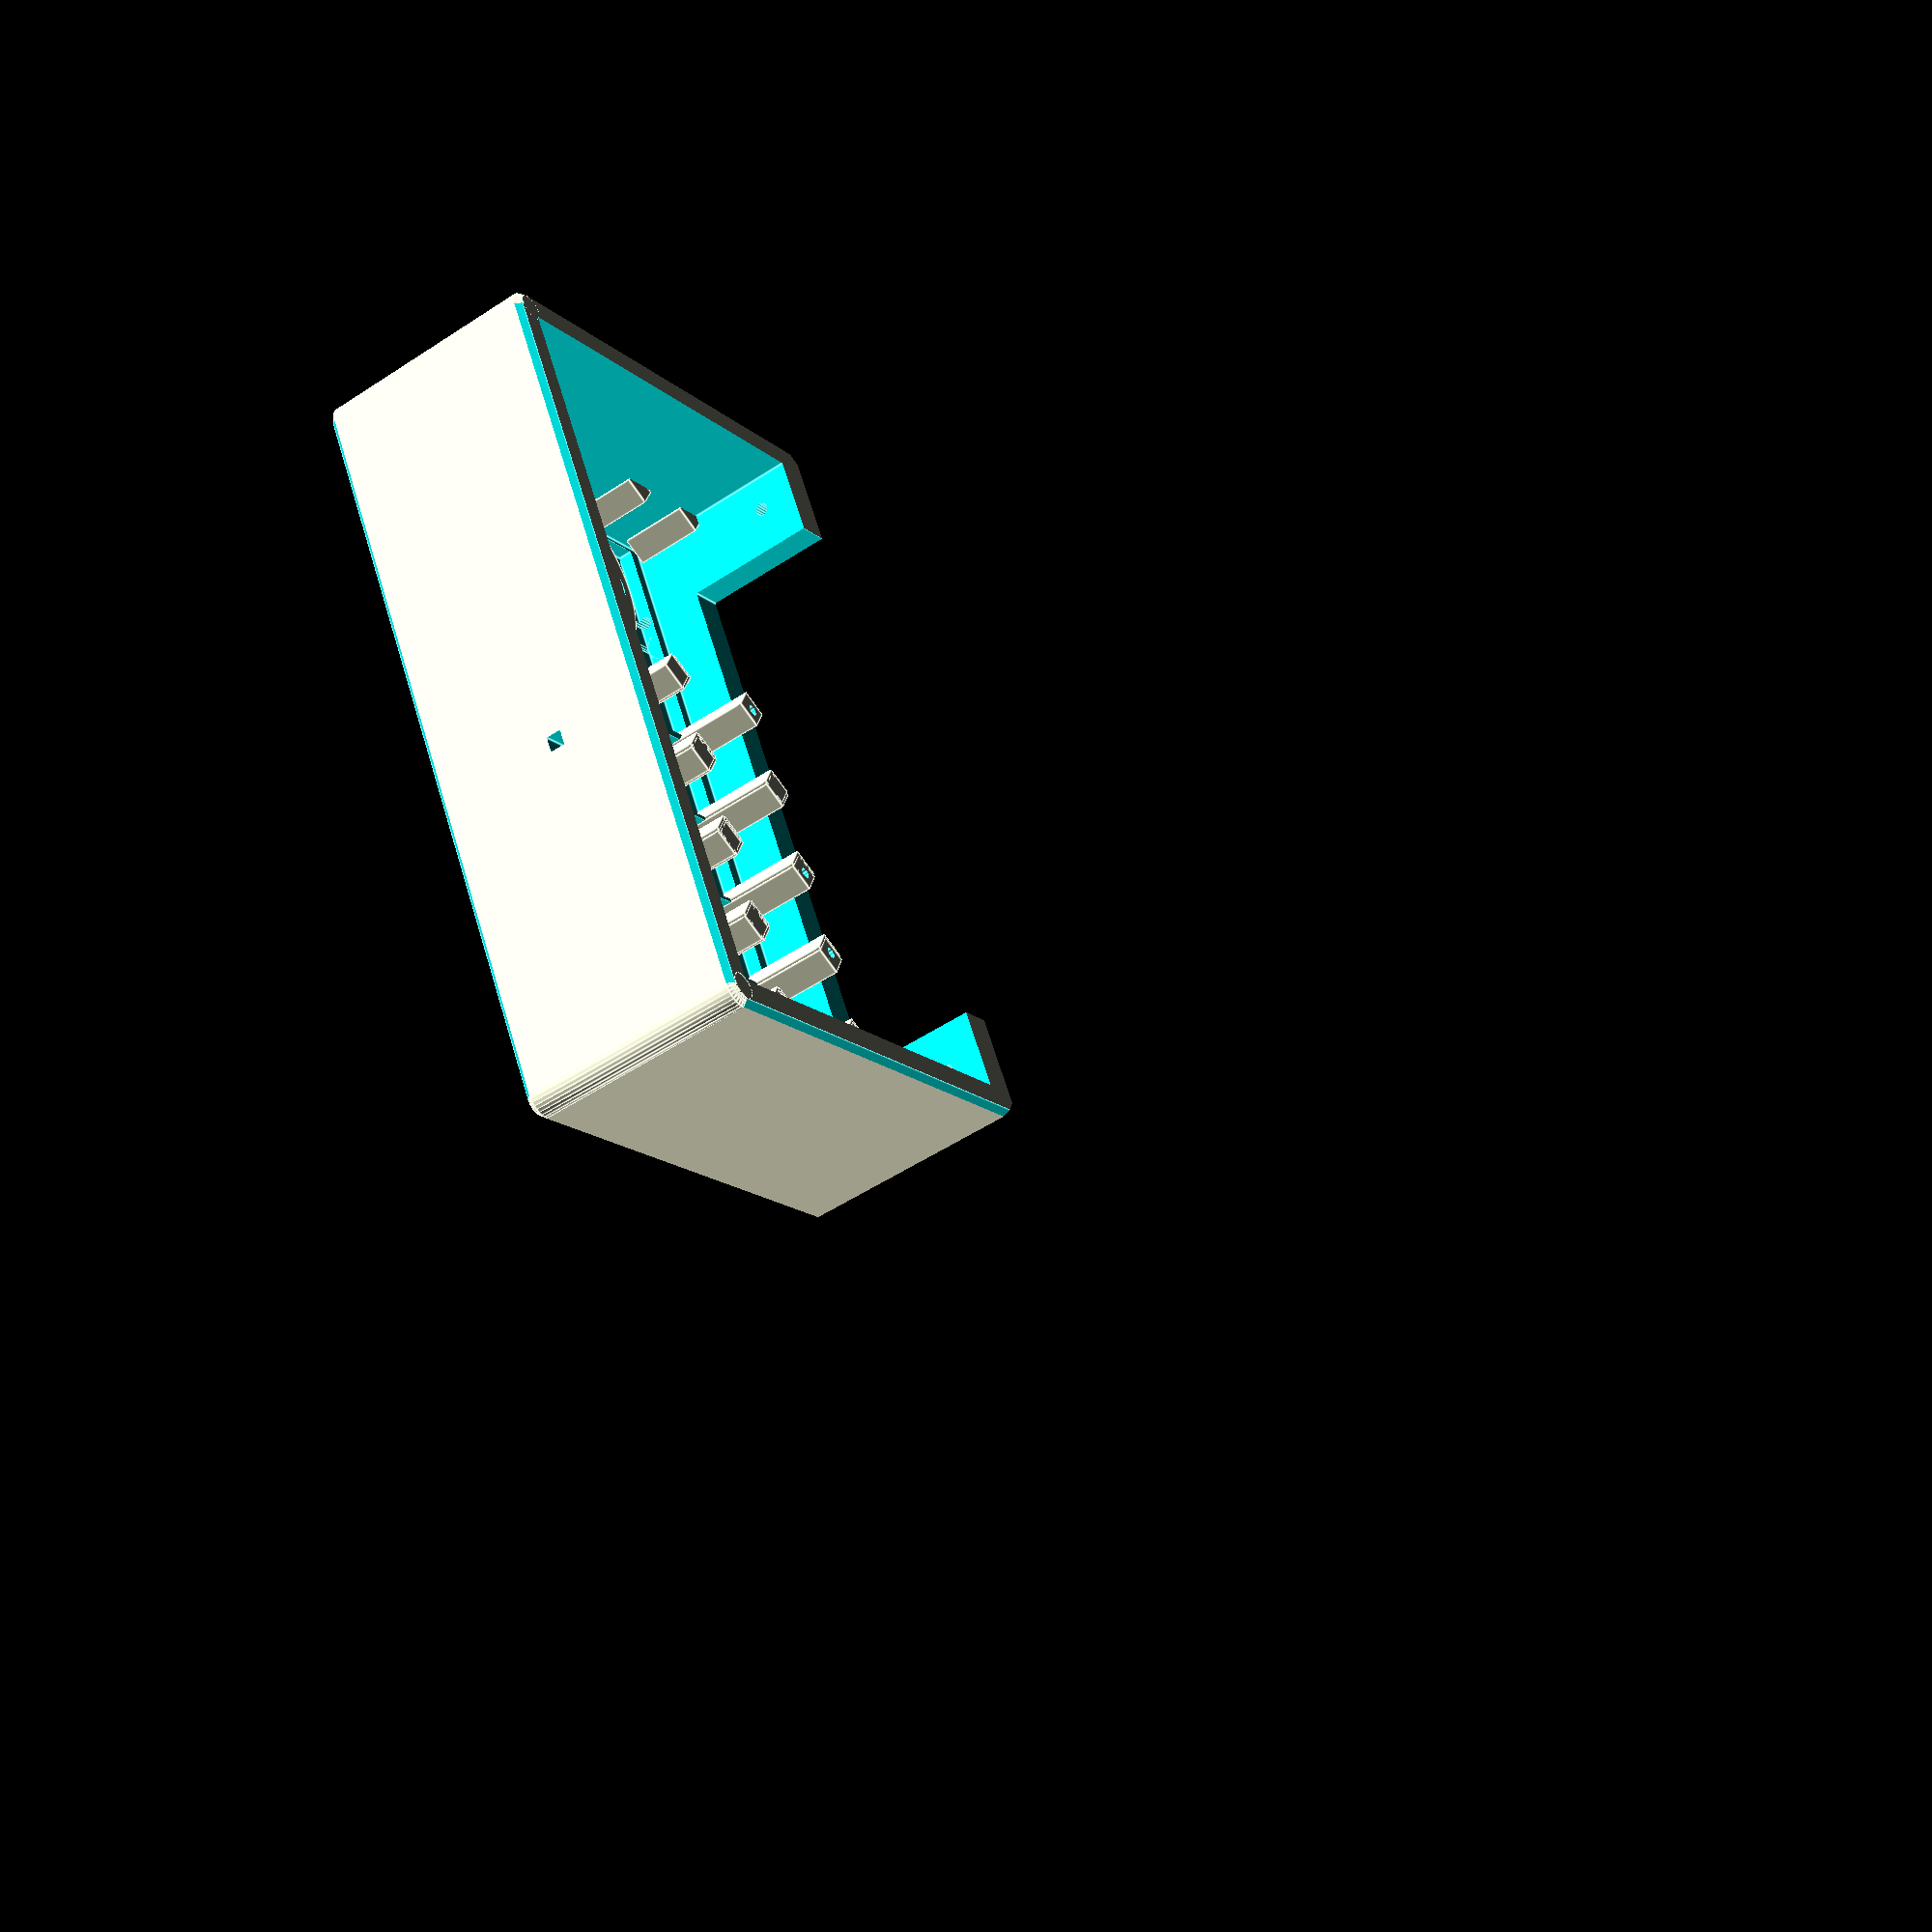
<openscad>
// OpenSCAD 2019.05
// LCD Case - enclosure, REV-001
// Joe Haas, KE0FF, 10/19/2023
// This is the IC900 controller clone enclosure which uses an NHD-240128WG LCD module
//	and custom button PCB
//
// Rev-001, 12/25/2023
//	initial code

////////////////////////////////////////////////////////////////////////////////
// plot directives.  Enable/disable plot features:
		
button = 0;			// button caps, 1 = normal, 2 = short (power)
vqbtn = 0;			// v/q button
sidesel = 2;		// main case, 1 = lcd side, 2 = button side, 3 = both
backsel = 0;		// back cover, 1 = lcd side, 2 = button side, 3 = both
dopcb = 0;			// display PCB for fit-check
doeclip = 0;		// back-side clip piece
dopiezo = 0;		// piezo cover
dordu = 0;			// RDU PCB for fit-check

////////////////////////////////////////////////////////////////////////////////

//----------------------------------------------------------------------------------------------------------------------
// User defined parameters.  Modify these to suit a particular application
// NOTE: All data in this file is in mm
//----------------------------------------------------------------------------------------------------------------------
// parametric variables:

// LCD screen panel thickness
scrnthk = 0.08*25.4;

// hole expansion to compensate 3D print overage
dskew = 0.3;
// interface PCB
pcbz = 14.3-scrnthk+.6;
pcbthk = 1.6;
// LCD mtg hole baselines
lbx = 4+162;
lbdx = 6.38 * 25.4;
lby = (95-4.5-1.5)-85;
lbdy = 3.35 * 25.4;

wthick = 3.5;
wthickt = 1.5;

bswid = 57;
bslen = 95;
bsoffs = 49;
bsoffsy = 41;

bsz = 30;
splitwid = 171 + (2*wthick);
width = 171 + (4*wthick)+bswid;
height = 14+13 + (wthickt) +2;
length = 95 + (2*wthick);
fht_in = 30;					// front inside depth
bheight = wthick;

bossht = 7.8;
crad = 5;
crad2 = crad/2;
chamfer = .8;
lcdz = height-14+4.5; //13+4.5;
scham = 4;

num1_thru = .09*25.4;
num1_thrd = .05*25.4;

// buttons
bwid = 7;				// y
blen = 12;				// x
bht = 6;				// z
bclr = .5;				// clearance
bapron = 2;				// apron clearance around periphery of button base
capron = bapron;		// raw apron around periphery of button base
bapht = 2;				// apron thickness
bnib = 2+.6;			// nib thickness
bcham = 3;				// corner radius
bsep = 1.5;
bpitchx = blen+bsep+(2*bapron);
bpitchy = bwid+bsep+(2*bapron);
bqwid = 25;				// y
bqlen = 6.5;			// x
brelief = 3;			// button protrusion
brocker = 1;			// rocker button lengthwise relief

dialr = (6.5)/2;		// dial thread rad
dialnutr = 12.6/2;		// dial nut
nthick = 2.5;			// dial mounting surface thickness
opvoidr = 25.4/2;
opv_deep = 4;			// sets depth of dial optical void
dial_deep = 10;			// vertical placement of dial mounting plane
shaft_len = 20;			// dial shaft length

hole1 = .06*25.4;

capronx = blen+(2*(bapron+bclr));
caprony = bwid+(2*(bapron+bclr));
capcham = 3;
stcham = 2.5;
stht = 6.4+bapht+.6;

piezx = 85;
piezo_dia = 34.8+.5;
piezo_id = 26;
piezo_ht = 8;

// light dome
domex = 3.5+wthick+12.55;
domey = 3.5+wthick+26.44;
domedia = 25.4;

// contrast pot knob
cpotx = 3.5+wthick+149.9;
cpoty = 3.5+wthick+.7;
pknobdia = 14;
pknobht = 6;

echo("cpotx", cpotx);

subrx = 198.6;
subry = 68.2;
trledia = 4.32+.5;				// no larger than 4mm dia here !!!

///////////////////////////////////////////////////////////////////////////////
// plot directive processing //////////////////////////////////////////////////
if(button==1){
	cap(model=1);
}
if(button==2){
	cap(model=1, capht=4);
}

if(vqbtn){
	vq();
}

if(sidesel){
	caset(side=sidesel);
}

if(dopcb){
	difference(){
		mainpcb();
//		translate([175,-10,-10]) cube([200,150, 40]);		// debug section
	}
}
//pbsw();


if(dordu){
	rdu();
}

if(doeclip){
	edgeclip();
}

if((backsel==1)||(backsel==3)){
	back1();
}

if((backsel==2)||(backsel==3)){
	back2();
}


if(dopiezo){
	translate([piezx,77,2*wthick]) rotate([180,0,0]) piezo(model = 1, depth=3*wthick, film = 1);
}

///////////////////////////////////////////////////////////////////////////////

// test instantiations

//translate([cpotx,cpoty,pcbz]) cpknob(model = 1);

		
//translate([105,50,2*wthick]) rotate([180,0,0]) piezo(model = 1, depth=3*wthick, film = 1);

//backlight(model = 0);

//hdr20(model=0);

//translate([3.5,3.5,lcdz-scrnthk-.6]) lcdpcb();


//translate([width-(bsoffs)+bpitchx,length-17,height-dial_deep]) dial(model=1);

//spilot();
//translate([width-(bsoffs),length-bsoffsy,height]) cap(model=1);
//translate([width-(bsoffs)-3,length-19,height]) vq(model=1);

//lcd();
//lid();

//bcaps();

//dial(model=0);
//translate([210,12,15.25]) cylinder(r1=2, r2=0, h=12, $fn=16);

/////////////////////////////////////////////////////////////////////////////////////
module mainpcb(mode=0){

pgmz = .2*25.4;
jlcdz = 8.9;
rj45z = 13.2;

	translate([10-5.8,3.5,pcbz]){
		if(mode==0){
		// RJ45 test fit
//			translate([0,0,-(13.5)]) cube([10,10,13.5]);
		}
		// pgm conn
		color("white") translate([116,63,-pgmz]) cube([7.4,14.6,pgmz]);
		// lcd conn
		color("brown") translate([164.5-3.5,22.5-4.2,-jlcdz]) cube([7.4,23.1,jlcdz]);
		// rj45 conn
		color("white") translate([14.25,77.8,-rj45z]) cube([15.8,15.8,rj45z]);

		difference(){
			// pcb substrate
			color("green")cube([160+74,94.5,1.6]);
			translate([width-(bsoffs)+bpitchx-4.2,length-17-3.5,-10]) cylinder(r=31/2, h=30, $fn=64, center=false);
			translate([width-(bsoffs)+bpitchx-4.2,length-17-3.5+(31/2),0]) cube([31,31,10],center=true);
			translate([174,4,0]) cube([11,17,10],center=true);
			translate([174,92,0]) cube([11,17,10],center=true);
			// 20p header
			translate([170-5.8-.7,18.5,0]) hdr20(model=0);
			// backlight -
			translate([170-2.7-.7,58,0]) backlight(model=0);
			translate([-.7,0,0]) lcd(mtg=true);
			if(mode==0){
				translate([-10+5.8,-3.5,-10.95-14.3]){
					// button spacers
					translate([width-(bsoffs),length-bsoffsy,height]) pbsw(model=mode);
					translate([width-(bsoffs)+bpitchx,length-bsoffsy,height]) pbsw(model=mode);
					translate([width-(bsoffs)+(2*bpitchx),length-bsoffsy,height]) pbsw(model=mode);
					
					translate([width-(bsoffs),length-bsoffsy-bpitchy,height]) pbsw(model=mode);
					translate([width-(bsoffs)+bpitchx,length-bsoffsy-bpitchy,height]) pbsw(model=mode);
					translate([width-(bsoffs)+(2*bpitchx),length-bsoffsy-bpitchy,height]) pbsw(model=mode);
					
					translate([width-(bsoffs),length-bsoffsy-(2*bpitchy),height]) pbsw(model=mode);
					translate([width-(bsoffs)+bpitchx,length-bsoffsy-(2*bpitchy),height]) pbsw(model=mode);
					translate([width-(bsoffs)+(2*bpitchx),length-bsoffsy-(2*bpitchy),height]) pbsw(model=mode);
					
					translate([width-(bsoffs),length-bsoffsy-(3*bpitchy),height]) pbsw(model=mode);
					translate([width-(bsoffs)+bpitchx,length-bsoffsy-(3*bpitchy),height]) pbsw(model=mode);
					translate([width-(bsoffs)+(2*bpitchx),length-bsoffsy-(3*bpitchy),height]) pbsw(model=mode);
					
					translate([width-(bsoffs),length-bsoffsy-(4*bpitchy),height]) pbsw(model=mode);
					translate([width-(bsoffs)+bpitchx,length-bsoffsy-(4*bpitchy),height]) pbsw(model=mode);
					translate([width-(bsoffs)+(2*bpitchx),length-bsoffsy-(4*bpitchy),height]) pbsw(model=mode);
				
					// v/q toggles
					bqswoffs = (bqwid/2)-1;
					translate([width-(bsoffs)-3,length-19-bqswoffs,height]) pbsw(model=mode);
					translate([width-(bsoffs)-3,length-19+bqswoffs,height]) pbsw(model=mode);
					translate([width-11,length-19-bqswoffs,height]) pbsw(model=mode);
					translate([width-11,length-19+bqswoffs,height]) pbsw(model=mode);
				}
			}
			// spacer screw holes
			translate([width-(bsoffs)-4.2,length-bsoffsy-3.5,15]) cap(model=12);
	//		translate([width-(bsoffs)-4.2,length-bsoffsy-3.5,15]) cap(model=13);
			
			translate([width-(bsoffs)+(2*bpitchx)-4.2,length-bsoffsy-3.5,15]) cap(model=10);
			translate([width-(bsoffs)+(2*bpitchx)-4.2,length-bsoffsy-3.5,15]) cap(model=13);
	
			translate([width-(bsoffs)-4.2,length-bsoffsy-(2*bpitchy)-3.5,15]) cap(model=10);
	
//			translate([width-(bsoffs)-4.2,length-bsoffsy-(2*bpitchy)-3.5,15]) cap(model=12);
			translate([width-(bsoffs)+(2*bpitchx)-4.2,length-bsoffsy-(2*bpitchy)-3.5,15]) cap(model=10);	
			translate([width-(bsoffs)+(2*bpitchx)-4.2,length-bsoffsy-(4*bpitchy)-3.5,15]) cap(model=11);
	
			translate([width-(bsoffs)-4.2,length-bsoffsy-(4*bpitchy)-3.5,15]) cap(model=10);

			// debug hog-off
			translate([200,-.1,-.1]) cube([splitwid+.1,length+5,height+5]);
		}
	}
	if(mode==1){
		translate([0,0,-10.95]){
			// button spacers
			translate([width-(bsoffs),length-bsoffsy,height]) pbsw(model=mode);
			translate([width-(bsoffs)+bpitchx,length-bsoffsy,height]) pbsw(model=mode);
			translate([width-(bsoffs)+(2*bpitchx),length-bsoffsy,height]) pbsw(model=mode);
			
			translate([width-(bsoffs),length-bsoffsy-bpitchy,height]) pbsw(model=mode);
			translate([width-(bsoffs)+bpitchx,length-bsoffsy-bpitchy,height]) pbsw(model=mode);
			translate([width-(bsoffs)+(2*bpitchx),length-bsoffsy-bpitchy,height]) pbsw(model=mode);
			
			translate([width-(bsoffs),length-bsoffsy-(2*bpitchy),height]) pbsw(model=mode);
			translate([width-(bsoffs)+bpitchx,length-bsoffsy-(2*bpitchy),height]) pbsw(model=mode);
			translate([width-(bsoffs)+(2*bpitchx),length-bsoffsy-(2*bpitchy),height]) pbsw(model=mode);
			
			translate([width-(bsoffs),length-bsoffsy-(3*bpitchy),height]) pbsw(model=mode);
			translate([width-(bsoffs)+bpitchx,length-bsoffsy-(3*bpitchy),height]) pbsw(model=mode);
			translate([width-(bsoffs)+(2*bpitchx),length-bsoffsy-(3*bpitchy),height]) pbsw(model=mode);
			
			translate([width-(bsoffs),length-bsoffsy-(4*bpitchy),height]) pbsw(model=mode);
			translate([width-(bsoffs)+bpitchx,length-bsoffsy-(4*bpitchy),height]) pbsw(model=mode);
			translate([width-(bsoffs)+(2*bpitchx),length-bsoffsy-(4*bpitchy),height]) pbsw(model=mode);
		
			// v/q toggles
			bqswoffs = (bqwid/2)-1;
			translate([width-(bsoffs)-3,length-19-bqswoffs,height]) pbsw(model=mode);
			translate([width-(bsoffs)-3,length-19+bqswoffs,height]) pbsw(model=mode);
			translate([width-11,length-19-bqswoffs,height]) pbsw(model=mode);
			translate([width-11,length-19+bqswoffs,height]) pbsw(model=mode);
		}
	}
}

module bcaps(mode=1){
	translate([0,0,0]){
		// button caps
		translate([width-(bsoffs),length-bsoffsy,height]) cap(model=mode, colr=2);
		translate([width-(bsoffs)+bpitchx,length-bsoffsy,height]) cap(model=mode);
		translate([width-(bsoffs)+(2*bpitchx),length-bsoffsy,height]) cap(model=mode);
		
		translate([width-(bsoffs),length-bsoffsy-bpitchy,height]) cap(model=mode);
		translate([width-(bsoffs)+bpitchx,length-bsoffsy-bpitchy,height]) cap(model=mode);
		translate([width-(bsoffs)+(2*bpitchx),length-bsoffsy-bpitchy,height]) cap(model=mode);
		
		translate([width-(bsoffs),length-bsoffsy-(2*bpitchy),height]) cap(model=mode);
		translate([width-(bsoffs)+bpitchx,length-bsoffsy-(2*bpitchy),height]) cap(model=mode);
		translate([width-(bsoffs)+(2*bpitchx),length-bsoffsy-(2*bpitchy),height]) cap(model=mode);
		
		translate([width-(bsoffs),length-bsoffsy-(3*bpitchy),height]) cap(model=mode);
		translate([width-(bsoffs)+bpitchx,length-bsoffsy-(3*bpitchy),height]) cap(model=mode);
		translate([width-(bsoffs)+(2*bpitchx),length-bsoffsy-(3*bpitchy),height]) cap(model=mode);
		
		translate([width-(bsoffs),length-bsoffsy-(4*bpitchy),height]) cap(model=mode);
		translate([width-(bsoffs)+bpitchx,length-bsoffsy-(4*bpitchy),height]) cap(model=mode);
		translate([width-(bsoffs)+(2*bpitchx),length-bsoffsy-(4*bpitchy),height]) cap(model=mode);
	
		// v/q toggles
		translate([width-(bsoffs)-3,length-19,height]) vq(model=mode);
		translate([width-11,length-19,height]) vq(model=mode);
	}
}
////////////////////////////////////////////////////////////////////////////////


//
//
//**************************************************
				//****************\\
				//    modules     \\
				//    follow      \\
				//****************\\
//**************************************************
//
//
///////////////
// top shell

module caset(side=3){
	difference(){
		union(){
			difference(){
				union(){
					cube([width,length,height]);
//					translate([19.1,88,0]) cube([2,2,23.6]); // test-ruler
				}
				cube([crad,crad,3*height], center=true);										// corner notch
				translate([width,0,0]) cube([crad,crad,3*height], center=true);				// corner notch
				translate([0,length,0]) cube([crad,crad,3*height], center=true);				// corner notch
				translate([width,length,0]) cube([crad,crad,3*height], center=true);			// corner notch
//				translate([3.5+6.5,3.5,4.5-2.5]) cube([60.5-13,80.2,5]);				// "Y" under PCB hog-out
//				translate([3.5,3.5+6+3,4.5-2.5]) cube([60.5,80.2-12-6,5]);				// "X" under PCB hog-out
			}
			if((side==1)||(side==3)){
				translate([crad2,crad2,0]) corner(height);								// corner radius (x4)
				translate([crad2,length-crad2,0]) corner(height);
			}
			translate([width-crad2,crad2,0]) corner(height);
			translate([width-crad2,length-crad2,0]) corner(height);
		}

//		translate([15,15,1.5]) linear_extrude(1) text("REV 4", size=6);					// version & PN texts
//		translate([15,25,1.5]) linear_extrude(1) text("TivaLP bot", size=6);

		if((side==2)||(side==3)){
			// edge clip receivers
			ec_placed();
			// t/r led pipes
			translate([subrx, subry+2, height]) trled(model=0);
			translate([subrx+22.6+1.2, subry+2, height]) trled(model=0);
			// lock slot
			translate([width,42.3,pcbz]) cube([20,2,2], center=true);
		}
		// bottom edge chams
		translate([0,chamfer,-.01]) rotate([135,0,0]) cube([width+10,5,5]);
		translate([0,length-chamfer,-.01]) rotate([-45,0,0]) cube([width+10,5,5]);
		if((side==1)||(side==3)){
			translate([chamfer,0,-.01]) rotate([0,360-135,0]) cube([5,length+10,5]);
		}
		translate([width-chamfer,0,-.01]) rotate([0,45,0]) cube([5,length+10,5]);
		// top edge chams
		translate([0,chamfer,height]) rotate([135,0,0]) cube([width+10,5,5]);
		translate([0,length-chamfer,height]) rotate([-45,0,0]) cube([width+10,5,5]);
		if((side==1)||(side==3)){
			translate([chamfer,0,height]) rotate([0,360-135,0]) cube([5,length+10,5]);
		}
		translate([width-chamfer,0,height]) rotate([0,45,0]) cube([5,length+10,5]);
		// split-chams
		translate([splitwid,-1,height-sqrt(scham)]) rotate([0,-45,0]) cube([scham,length+10,scham]);
		translate([splitwid,sqrt(scham),-1]) rotate([90,0,0]) rotate([0,-45,0]) cube([scham,length+10,scham]);
		translate([splitwid,length-sqrt(scham),-1]) rotate([90,0,0]) rotate([0,180-45,0]) cube([scham,length+10,scham]);

		if((side==1)||(side==3)){
			// main hog-out
			translate([3.5,3.5,lcdz]) lcd();
		}
		// split mtg holes, #2
		translate([splitwid,8,5]) spilot(csdeep=4.6);
		translate([splitwid,length-8,5]) spilot(csdeep=4.6);

		translate([splitwid,length-15,height-4.8]) spilot(csdeep=13.1-4.5, size=2);
		translate([splitwid,(15+19.5)/2,height-4.8]) spilot(csdeep=13.1-4.5);
		translate([splitwid,17.2+((length-26)/3),height-4.8]) spilot(csdeep=13.1-4.5);
		translate([splitwid,15.2+(2*(length-26)/3),height-4.8]) spilot(csdeep=13.1-4.5);
		
		// split line, pcb hog-out
		translate([splitwid-10,14,-.1]) cube([20,length-28,18]);

		// side 1 hog-off
		if((side != 1) && (side !=3)){
			translate([-.1,-.1,-.1]) cube([splitwid+.1,length+5,height+5]);
		}
		if((side != 2) && (side !=3)){
			// side 2 hog-off
			translate([splitwid,-.1,-.1]) cube([splitwid+.1,length+5,height+5]);
		}
		// RJ-45 opening
		translate([lbx+3.5-(.645*25.4)-((5.3+.04)*25.4)+1.3,lby+lbdy,pcbz+pcbthk+(-.511*25.4)+((.48-.425)*25.4)-(scrnthk/2)-(.08*25.4)]) cube([.587*25.4,30,.425*25.4]);
		// contrast pot knob opening
		translate([cpotx,cpoty,pcbz]) cpknob();
		
		// debug hog-off
//		translate([100,-.1,-.1]) cube([splitwid+.1,length+5,height+5]);

	////// dial/button artifacts //////

		if((side==2)||(side==3)){
			// dial
			translate([width-(bsoffs)+bpitchx,length-17,height-dial_deep]) dial(model=0);
			// button hog-out
			difference(){
				// button chamber
				translate([width-bswid-(wthick)+1,wthick,height-bsz-wthickt-bht+1.5]) cube([bswid-1, bslen, bsz]);
				// dial pedestal
				translate([width-(bsoffs)+bpitchx,length-17,height-dial_deep]) cylinder(r=29/2, h=30, $fn=64, center=false);
			}
			// buttons
			translate([width-(bsoffs),length-bsoffsy,height]) cap(model=0);
			translate([width-(bsoffs)+bpitchx,length-bsoffsy,height]) cap(model=0);
			translate([width-(bsoffs)+(2*bpitchx),length-bsoffsy,height]) cap(model=0);
	
			translate([width-(bsoffs),length-bsoffsy-bpitchy,height]) cap(model=0);
			translate([width-(bsoffs)+bpitchx,length-bsoffsy-bpitchy,height]) cap(model=0);
			translate([width-(bsoffs)+(2*bpitchx),length-bsoffsy-bpitchy,height]) cap(model=0);
	
			translate([width-(bsoffs),length-bsoffsy-(2*bpitchy),height]) cap(model=0);
			translate([width-(bsoffs)+bpitchx,length-bsoffsy-(2*bpitchy),height]) cap(model=0);
			translate([width-(bsoffs)+(2*bpitchx),length-bsoffsy-(2*bpitchy),height]) cap(model=0);
	
			translate([width-(bsoffs),length-bsoffsy-(3*bpitchy),height]) cap(model=0);
			translate([width-(bsoffs)+bpitchx,length-bsoffsy-(3*bpitchy),height]) cap(model=0);
			translate([width-(bsoffs)+(2*bpitchx),length-bsoffsy-(3*bpitchy),height]) cap(model=0);
	
			translate([width-(bsoffs),length-bsoffsy-(4*bpitchy),height]) cap(model=0);
			translate([width-(bsoffs)+bpitchx,length-bsoffsy-(4*bpitchy),height]) cap(model=0);
			translate([width-(bsoffs)+(2*bpitchx),length-bsoffsy-(4*bpitchy),height]) cap(model=0);
	
			// v/q toggles
			translate([width-(bsoffs)-3,length-19,height]) vq(model=0);
			translate([width-11,length-19,height]) vq(model=0);
		}
	}
	if((side==2) || (side==3)){
		translate([0,0,-scrnthk]) difference(){
			union(){
				// button spacers
				translate([width-(bsoffs),length-bsoffsy,height]) cap(model=2);
				translate([width-(bsoffs)+bpitchx,length-bsoffsy,height]) cap(model=2);
				translate([width-(bsoffs)+(2*bpitchx),length-bsoffsy,height]) cap(model=2);
			
				translate([width-(bsoffs),length-bsoffsy-bpitchy,height]) cap(model=2);
				translate([width-(bsoffs)+bpitchx,length-bsoffsy-bpitchy,height]) cap(model=2);
				translate([width-(bsoffs)+(2*bpitchx),length-bsoffsy-bpitchy,height]) cap(model=2);
			
				translate([width-(bsoffs),length-bsoffsy-(2*bpitchy),height]) cap(model=2);
				translate([width-(bsoffs)+bpitchx,length-bsoffsy-(2*bpitchy),height]) cap(model=2);
				translate([width-(bsoffs)+(2*bpitchx),length-bsoffsy-(2*bpitchy),height]) cap(model=2);
			
				translate([width-(bsoffs),length-bsoffsy-(3*bpitchy),height]) cap(model=2);
				translate([width-(bsoffs)+bpitchx,length-bsoffsy-(3*bpitchy),height]) cap(model=2);
				translate([width-(bsoffs)+(2*bpitchx),length-bsoffsy-(3*bpitchy),height]) cap(model=2);
			
				translate([width-(bsoffs),length-bsoffsy-(4*bpitchy),height]) cap(model=2);
				translate([width-(bsoffs)+bpitchx,length-bsoffsy-(4*bpitchy),height]) cap(model=2);
				translate([width-(bsoffs)+(2*bpitchx),length-bsoffsy-(4*bpitchy),height]) cap(model=2);

				// v/q spacers
				translate([width-(bsoffs)-3,length+2.2,height]){
					translate([-(capronx/2)+2.5,-(caprony/2),-bht+(bapht/2)-stht]) rotate([0,0,45]) translate([-(1.5*stcham)/2,-(1.5*stcham)/2,0]) cube([1.5*stcham,1.5*stcham,stht]);
					translate([-(capronx/2)+14.5,-(caprony/2),-bht+(bapht/2)-stht]) rotate([0,0,45]) translate([-(1.5*stcham)/2,-(1.5*stcham)/2,0]) cube([1.5*stcham,1.5*stcham,stht]);
				}
				translate([width-(bsoffs)+38,length+2.2,height]){
					translate([-(capronx/2)+2.5,-(caprony/2),-bht+(bapht/2)-stht]) rotate([0,0,45]) translate([-(1.5*stcham)/2,-(1.5*stcham)/2,0]) cube([1.5*stcham,1.5*stcham,stht]);
					translate([-(capronx/2)+14.5,-(caprony/2),-bht+(bapht/2)-stht]) rotate([0,0,45]) translate([-(1.5*stcham)/2,-(1.5*stcham)/2,0]) cube([1.5*stcham,1.5*stcham,stht]);
				}
			}
			// spacer screw holes
			translate([width-(bsoffs),length-bsoffsy,height]) cap(model=12);
	//		translate([width-(bsoffs),length-bsoffsy,height]) cap(model=13);
			
			translate([width-(bsoffs)+(2*bpitchx),length-bsoffsy,height]) cap(model=10);
			translate([width-(bsoffs)+(2*bpitchx),length-bsoffsy,height]) cap(model=13);
	
			translate([width-(bsoffs),length-bsoffsy-(2*bpitchy),height]) cap(model=10);
	
			translate([width-(bsoffs),length-bsoffsy-(2*bpitchy),height]) cap(model=12);
			translate([width-(bsoffs)+(2*bpitchx),length-bsoffsy-(2*bpitchy),height]) cap(model=10);
	
			translate([width-(bsoffs)+(2*bpitchx),length-bsoffsy-(4*bpitchy),height]) cap(model=11);
	
			translate([width-(bsoffs),length-bsoffsy-(4*bpitchy),height]) cap(model=10);
		}
	}
}
///////////////////////////////////////////////

module back1(){
cenx = 100;
ceny = length/2;
tabx = (142+178)/2;
taby = length/2;

	difference(){
		translate([0,0,-bheight]){
			difference(){
				// inside panel
				translate([(wthick+.5),(wthick+.5),bheight-.01]) cube([splitwid-(2*wthick)-.5-2,length-(2*wthick)-1,bheight]);
				// corner chams
				translate([(wthick+.5),(wthick+.5),bheight+wthick]) cylinder(r=1, h=10, $fn=4, center=true);
				translate([(wthick+.5),(wthick+.5)+length-(2*wthick)-1,bheight+wthick]) cylinder(r=1, h=10, $fn=4, center=true);
				translate([(wthick+.5)+splitwid-(2*wthick)-.5-2,(wthick+.5),bheight+wthick]) cylinder(r=1, h=10, $fn=4, center=true);
				translate([(wthick+.5)+splitwid-(2*wthick)-.5-2,(wthick+.5)+length-(2*wthick)-1,bheight+wthick]) cylinder(r=1, h=10, $fn=4, center=true);
				// side2 notch
				translate([(wthick+.5)+splitwid-(2*wthick)-.5-2,length/2,bheight+wthick]) cube([60,60,10], center=true);
				// thru mtg
				translate([10-5.8-.7,3.5,0]){
					translate([lbx,lby,0]) stoff(delz=wthick);
					translate([lbx-lbdx,lby,0]) stoff(delz=wthick);
					translate([lbx,lby+lbdy,0]) stoff(delz=wthick);
					translate([lbx-lbdx,lby+lbdy,0]) stoff(delz=wthick);
				}
			}
			difference(){
				// outside panel
				union(){
					cube([splitwid,length,bheight]);
					// standoff bodies
					translate([10-5.8-.7,3.5,0]){
						translate([lbx,lby,0]) stoff(delz=wthick, model=1);
						translate([lbx-lbdx,lby,0]) stoff(delz=wthick, model=1);
						translate([lbx,lby+lbdy,0]) stoff(delz=wthick, model=1);
						translate([lbx-lbdx,lby+lbdy,0]) stoff(delz=wthick, model=1);
					}
				}
				// corner notches and radii
				cube([crad,crad,3*height], center=true);										// corner notch
				translate([0,length,0]) cube([crad,crad,3*height], center=true);				// corner notch
				translate([10-5.8-.7,3.5,0]){
					translate([lbx,lby,0]) stoff(delz=wthick);
					translate([lbx-lbdx,lby,0]) stoff(delz=wthick);
					translate([lbx,lby+lbdy,0]) stoff(delz=wthick);
					translate([lbx-lbdx,lby+lbdy,0]) stoff(delz=wthick);
				}
			}
		}
		// debug hog-off
//		translate([100,-.1,-(height+5)/2]) cube([splitwid+.1,length+5,height+5]);

		// light dome
		translate([domex,domey,0]) ltdome();
		// piezo spkr
		translate([piezx,77,bheight]) piezo(model = 0, depth=2*wthick-1, film = 1);
//		translate([138,77,2*wthick]) rotate([180,0,0]) piezo(model = 1, depth=3*wthick, film = 1);
		// RDU pcb hogouts
		rduho();
		// RJ-45 opening
		translate([lbx+3.5-(.645*25.4)-((5.3+.04)*25.4)+1.3-((.67-.587)*25.4/2),lby+lbdy+12.5-21,-.05*25.4]) cube([.67*25.4,30,.4*25.4]);
		// base mounting pattern
		translate([cenx-(70.2/2), ceny-(30.1/2),0]) cylinder(r=3.3/2, h=20, $fn=16, center=true);
		translate([cenx-(70.2/2), ceny+(30.1/2),0]) cylinder(r=3.3/2, h=20, $fn=16, center=true);
		translate([cenx+(70.2/2), ceny-(30.1/2),0]) cylinder(r=3.3/2, h=20, $fn=16, center=true);
		translate([cenx+(70.2/2), ceny+(30.1/2),0]) cylinder(r=3.3/2, h=20, $fn=16, center=true);
		// side 2 tab mtg
		translate([tabx-(25/2), taby-(50/2),-bheight]) stoff(delz=wthick);
		translate([tabx+(25/2), taby-(50/2),-bheight]) stoff(delz=wthick);
		translate([tabx-(25/2), taby+(50/2),-bheight]) stoff(delz=wthick);
		translate([tabx+(25/2), taby+(50/2),-bheight]) stoff(delz=wthick);
		// bottom edge chams
		translate([0,chamfer,-.01]) rotate([135,0,0]) cube([width+10,5,5]);
		translate([0,length-chamfer,-.01]) rotate([-45,0,0]) cube([width+10,5,5]);
		translate([chamfer,0,-.01]) rotate([0,360-135,0]) cube([5,length+10,5]);
		// top edge chams
		translate([0,chamfer,.01-bheight]) rotate([135,0,0]) cube([width+10,5,5]);
		translate([0,length-chamfer,.01-bheight]) rotate([-45,0,0]) cube([width+10,5,5]);
		translate([chamfer,0,.01-bheight]) rotate([0,360-135,0]) cube([5,length+10,5]);
	}
	// corner radius (x3)
	translate([crad2,crad2,-bheight]) cornerb(bheight);
	translate([crad2,length-crad2,-bheight]) cornerb(bheight);
	// nomenclature
	translate([40,20,bheight-.01]) linear_extrude(1) text("IC-900F RCU", size=10);
	translate([40,12,bheight-.01]) linear_extrude(1) text("REV-   ke0ff JAN-2024", size=6);
}

/////////////////////////////									////////// BACK2 ///////////////////////////////////////////////////////////////////////////
module back2(){
cenx = 100;
ceny = length/2;
tabx = (142+178)/2;
taby = length/2;

	difference(){
		translate([0,0,-bheight]){
			difference(){
				union(){
					// inside panel
					translate([(wthick+1.5)+splitwid,(wthick+.5),bheight-.01]) cube([splitwid-80-40-wthick+.5,length-(2*wthick)-1,bheight]);
					// side2 tab/notch
					translate([(wthick+.5)+splitwid-(2*wthick)-.5-2,length/2,bheight-.01+(wthick/2)]) cube([58,58,wthick], center=true);
				}
				// corner chams
				translate([(wthick+.5),(wthick+.5),bheight+wthick]) cylinder(r=1, h=10, $fn=4, center=true);
				translate([(wthick+.5),(wthick+.5)+length-(2*wthick)-.5,bheight+wthick]) cylinder(r=1, h=10, $fn=4, center=true);
				translate([(wthick+.5)+splitwid-(2*wthick)-.5-2,(wthick+.5),bheight+wthick]) cylinder(r=1, h=10, $fn=4, center=true);
				translate([(wthick+.5)+splitwid-(2*wthick)-.5-2,(wthick+.5)+length-(2*wthick)-.5,bheight+wthick]) cylinder(r=1, h=10, $fn=4, center=true);
				// thru mtg
				translate([10-5.8-.7,3.5,0]){
					translate([lbx,lby,0]) stoff(delz=wthick);
					translate([lbx-lbdx,lby,0]) stoff(delz=wthick);
					translate([lbx,lby+lbdy,0]) stoff(delz=wthick);
					translate([lbx-lbdx,lby+lbdy,0]) stoff(delz=wthick);
				}
			}
			difference(){
				// outside panel
				union(){
					translate([splitwid+.25,0,0]) cube([width-splitwid-.25,length,bheight]);
					// button spacers
					translate([0,0,bheight]){
						translate([splitwid+6.5,length-bsoffsy+6,-bheight+.01]) bstoff(delz=5.1-1.6);
						translate([splitwid+6.5,length-bsoffsy+6-(2*bpitchy),-bheight+.01]) bstoff(delz=5.1-1.6);
						translate([splitwid+6.5,length-bsoffsy+6-(4*bpitchy),-bheight+.01]) bstoff(delz=5.1-1.6);
					
						translate([splitwid+6.25+(2*bpitchx),length-bsoffsy+6,-bheight+.01]) bstoff(delz=5.1-1.6);
						translate([splitwid+6.25+(2*bpitchx),length-bsoffsy+6-(2*bpitchy),-bheight+.01]) bstoff(delz=5.1-1.6);
						translate([splitwid+6.25+(2*bpitchx),length-bsoffsy+6-(4*bpitchy),-bheight+.01]) bstoff(delz=5.1-1.6);
					
						translate([splitwid+5.8+(3*bpitchx),length-bsoffsy+6-(1*bpitchy),-bheight+.01]) bstoff(delz=5.1-1.6);
						translate([splitwid+5.8+(3*bpitchx),length-bsoffsy+6-(3*bpitchy),-bheight+.01]) bstoff(delz=5.1-1.6);
						translate([splitwid+5.8+(3*bpitchx),length-bsoffsy+6-(5*bpitchy)+1.25,-bheight+.01]) bstoff(delz=5.1-1.6);

						translate([splitwid+12,length-7,-bheight+.01]) bstoff(delz=5.1-1.6);
						translate([splitwid+52.8,length-7,-bheight+.01]) bstoff(delz=5.1-1.6);
					}
				}
				// corner notches and radii
				translate([width,0,0]) cube([crad,crad,3*height], center=true);										// corner notch
				translate([width,length,0]) cube([crad,crad,3*height], center=true);				// corner notch
				translate([10-5.8-.7,3.5,0]){
					translate([lbx,lby,0]) stoff(delz=wthick);
					translate([lbx-lbdx,lby,0]) stoff(delz=wthick);
					translate([lbx,lby+lbdy,0]) stoff(delz=wthick);
					translate([lbx-lbdx,lby+lbdy,0]) stoff(delz=wthick);
				}
			}
		}
		// edge clip holes
		translate([width-17+3,35,wthick]) edgeclip(model=0);
		// inside panel trims
		translate([width-wthick-.5-.01,0,+.1]) cube([width, length, 20]);
		translate([0,-1-.01,+.1]) cube([width, wthick+1.5, 20]);
		translate([splitwid-40+.5+wthick+1.01,-1-.01,+.1]) cube([40, 23, 20]);
		translate([0,length-wthick-.5-.01,+.1]) cube([width, wthick+1.5, 20]);
		// RJ-45 opening
		translate([lbx+3.5-(.645*25.4)-((5.3+.04)*25.4)+1.3-((.67-.587)*25.4/2),lby+lbdy+12.5-21,-.05*25.4]) cube([.67*25.4,30,.4*25.4]);
		// side 2 tab mtg
		translate([tabx-(25/2), taby-(50/2),-bheight]) stoff(delz=wthick);
		translate([tabx+(25/2), taby-(50/2),-bheight]) stoff(delz=wthick);
		translate([tabx-(25/2), taby+(50/2),-bheight]) stoff(delz=wthick);
		translate([tabx+(25/2), taby+(50/2),-bheight]) stoff(delz=wthick);
		// bottom edge chams
		translate([0,chamfer,-.01]) rotate([135,0,0]) cube([width+10,5,5]);
		translate([0,length-chamfer,-.01]) rotate([-45,0,0]) cube([width+10,5,5]);
		translate([width-chamfer,0,-.01]) rotate([0,360-135-180,0]) cube([5,length+10,5]);
		// top edge chams
		translate([0,chamfer,.01-bheight]) rotate([135,0,0]) cube([width+10,5,5]);
		translate([0,length-chamfer,.01-bheight]) rotate([-45,0,0]) cube([width+10,5,5]);
		translate([width-chamfer,0,.01-bheight]) rotate([0,360-135-180,0]) cube([5,length+10,5]);
	}
	// corner radius (x3)
	translate([width-crad2,crad2,-bheight]) cornerb(bheight);
	translate([width-crad2,length-crad2,-bheight]) cornerb(bheight);
	// edge clips
//	translate([width-17+3,35,wthick]) edgeclip(model=1);		// for fit check
}

/////////////////////////////									////////// edge-clip: placed ///////////////////////////////////////////////////////////////////////////
module ec_placed(){

	translate([width-17+3,35,wthick]) edgeclip(model=1, exp = 0.5);
}
///////////////////////////////////////////////////////////////

module stoff(delz=1, model=0){
	if(model){
		translate([0,0,delz]) cylinder(r=3, h=12.85, $fn=16);
	}else{
		cylinder(r=.13*25.4/2, h=50, $fn=16, center=true);
		translate([0,0,-.1]) cylinder(r1=6/2, r2=0, h=6/2, $fn=32);
	}
}

module bstoff(delz=1){
	translate([0,0,delz]) cylinder(r=2, h=12.85, $fn=16);
	translate([0,0,delz+2]) cylinder(r1=12/2, r2=0, h=10, $fn=16);
}

module edgeclip(model=1, exp=0){		// model==1 is the part, model==0 is the threaded hole.  exp is used for the negative into the case

	if(model){
		difference(){
			union(){
				cube([9,14,5]);
				if(exp==0){
					translate([0,0,2.5]) cube([11+(wthick/2),14,2.5]);
					translate([0,26,2.5]) cube([11+(wthick/2),14,2.5]);
				}else{
					translate([0,-exp/2,2.5-(exp/2)]) cube([11+(wthick/2)+(exp/2),14+exp,2.5+exp]);
					translate([0,26-exp/2,2.5-exp/2]) cube([11+(wthick/2)+(exp/2),14+exp,2.5+exp]);
				}
				translate([0,26,0]) cube([9,14,5]);
				cube([3,30,5]);
			}
			translate([5,7,-wthick]) cylinder(r=.09*25.4, h=10, $fn=16);
			translate([5,7+26,-wthick]) cylinder(r=.09*25.4, h=10, $fn=16);
		}
	}else{
		translate([5,7,-wthick-2.9]) cylinder(r=.05*25.4, h=10, $fn=16);
		translate([5,7+26,-wthick-2.9]) cylinder(r=.05*25.4, h=10, $fn=16);
	}
}

module piezo(model = 0, depth=10, film = 1){
	rotate([0,0,0]){
		if(model == 1){
			difference(){
				union(){
					translate([0,0,(3/2)+(piezo_ht/2)-.01]) cylinder(r=piezo_dia/2, h=piezo_ht, $fn=64, center=true);
					translate([0,0,3/2]) rotate([0,0,45]) cube([piezo_dia,piezo_dia,3], center=true);
				}
				// spkr center
				translate([0,0,(3/2)+(piezo_ht/2)+.01]) cylinder(r=piezo_id/2, h=piezo_ht+1, $fn=64, center=true);
				// mtg holes, #1 thru
				translate([(piezo_dia/2)+3,0,0]) cylinder(r=num1_thru/2, h=20, $fn=16, center=true);
				translate([-(piezo_dia/2)-3,0,0]) cylinder(r=num1_thru/2, h=20, $fn=16, center=true);
				// lop-offs
				translate([0,(piezo_dia/2)+(30/2),0]) cube([30,30,30], center=true);
				translate([0,-(piezo_dia/2)-(30/2),0]) cube([30,30,30], center=true);
				// wire-gap
				translate([0,0,depth-2]) cube([3,piezo_dia+5,4], center=true);
			}
		}else{
			difference(){
				union(){
					// mtg holes, #1 thread
					translate([(piezo_dia/2)+3,0,-depth]) cylinder(r=num1_thrd/2, h=depth*2, $fn=16);
					translate([-(piezo_dia/2)-3,0,-depth]) cylinder(r=num1_thrd/2, h=depth*2, $fn=16);
					// body clearance
					translate([0,0,-depth]) cylinder(r=(piezo_dia+.6)/2, h=piezo_ht+10, $fn=64);
					translate([0,0,-depth-.5]) cylinder(r=(piezo_id)/2, h=piezo_ht+10, $fn=64);
					// wire clearance
					translate([0,-piezo_dia/2,((piezo_ht+10)/2)-depth]) cube([4,8,piezo_ht+10], center=true);
				}
			}
		}
	}
}

///////////////////////////////////////////////

module lcd(mtg=false, holes=false, csnkz = -5, hdia = .11*25.4){
	bezelz = 8;
	bezy = 1.5;

	if(mtg){
		// mtg holes only
		translate([lbx,lby,-20]) cylinder(r=hdia/2, h= 20+bossht-1, $fn=16);
		translate([lbx-lbdx,lby,-20]) cylinder(r=hdia/2, h= 20+bossht-1, $fn=16);
		translate([lbx,lby+lbdy,-20]) cylinder(r=hdia/2, h= 20+bossht-1, $fn=16);
		translate([lbx-lbdx,lby+lbdy,-20]) cylinder(r=hdia/2, h= 20+bossht-1, $fn=16);
	}else{
		if(!holes){
			// pcb+backing
			translate([0-.25,0-.25,-fht_in+.1-scrnthk]) cube([170+.5,95+.5,fht_in]);
			// LCD frame
			translate([9-.25,6.9-.25,-scrnthk]) cube([152.5+.5,88+.5,7.3+scrnthk]);
			// bezel opening
			translate([(170-(53))/2,(95/2)+bezy,bezelz]) rotate([0,0,45]) cylinder(r1=sqrt(2)*77/2, r2=(sqrt(2)*(77/2))+10, h=5, $fn=4);
			translate([(170+(53))/2,(95/2)+bezy,bezelz]) rotate([0,0,45]) cylinder(r1=sqrt(2)*77/2, r2=(sqrt(2)*(77/2))+10, h=5, $fn=4);
			// bezel, to depth
			translate([170/2,(95/2)+bezy,bezelz-3]) scale([130/77,1,1]) rotate([0,0,45]) cylinder(r=sqrt(2)*77/2, h=4, $fn=4);
		}
		// mtg holes
		translate([lbx,lby,-20]) cylinder(r=hdia/2, h= 20+bossht-1, $fn=16);
		translate([lbx-lbdx,lby,-20]) cylinder(r=hdia/2, h= 20+bossht-1, $fn=16);
		translate([lbx,lby+lbdy,-20]) cylinder(r=hdia/2, h= 20+bossht-1, $fn=16);
		translate([lbx-lbdx,lby+lbdy,-20]) cylinder(r=hdia/2, h= 20+bossht-1, $fn=16);
		if(holes){
			// csinks
			translate([4,95-4.5,csnkz]) cylinder(r2=hdia/2, r1=(hdia/2)+2, h= 2, $fn=32);
			translate([4,(95-4.5)-85,csnkz]) cylinder(r2=hdia/2, r1=(hdia/2)+2, h= 2, $fn=32);
			translate([4+162,95-4.5,csnkz]) cylinder(r2=hdia/2, r1=(hdia/2)+2, h= 2, $fn=32);
			translate([4+162,(95-4.5)-85,csnkz]) cylinder(r2=hdia/2, r1=(hdia/2)+2, h= 2, $fn=32);
		}
		if(!holes){
			// connector/wire holes clearance
			translate([179-18,14,-8]) cube([9,67,10]);
		}
	}
}

///////////////////////////////////////////////
//

module lcdpcb(csnkz = -5, hdia = .11*25.4){
	bezelz = 8;

	difference(){
		// pcb+backing
		translate([0,0,0]) cube([170+.5,95+.5,1.6]);
		// mtg holes
		translate([4,95-4.5-.6,-20]) cylinder(r=hdia/2, h= 20+bossht-1, $fn=16);
		translate([4,(95-4.5-.8)-85,-20]) cylinder(r=hdia/2, h= 20+bossht-1, $fn=16);
		translate([4+162+.7,95-4.5+.3,-20]) cylinder(r=hdia/2, h= 20+bossht-1, $fn=16);
		translate([4+162,(95-4.5-1.5)-85,-20]) cylinder(r=hdia/2, h= 20+bossht-1, $fn=16);
		// edge notches
		translate([15.9,-.1,-.1]) cube([5.9,5.2+.1,10]);
		translate([27.9,-.1,-.1]) cube([113.8,5.2+.1,10]);
		translate([148,-.1,-.1]) cube([5.9,5.2+.1,10]);
		// pin1 mark
		translate([170-2.5,44.3,-(2.5-1.6)/2]) cylinder(r=.5, h=2.5, $fn=16);
	}
	difference(){
		// LCD frame
		translate([9-.25,6.9-.25,0]) cube([152.5+.5,88+.5,7.3]);
		translate([21,12,7.3-.7]) cube([127.8,73.8,5]);
	}
	// 20p header
	translate([170-5.8,18.5,0]) hdr20(model=1);
	// backlight -
	translate([170-2.7,58,0]) backlight(model=1);
}

module pin(){
	translate([-.3,-.3,-9.1]) cube([.6,.6,11.5]);
	translate([-1.3,-1.3,-3]) cube([2.6,2.6,3]);

	translate([-.3+(0.1*25.4),-.3,-9.1]) cube([.6,.6,11.5]);
	translate([-1.3+(0.1*25.4),-1.3,-3]) cube([2.6,2.6,3]);
}

module pin1(){
	translate([-.3,-.3,-9.1]) cube([.6,.6,11.5]);
	translate([-1.3,-1.3,-3]) cube([2.6,2.6,3]);
}

module hdr20(model=1){

	if(model == 1){
		for(y = [0 : 0.1*25.4 : 0.9*25.4]) translate([0,y,0]) pin();
	}else{
		for(y = [0 : 0.1*25.4 : 0.9*25.4]) translate([0,y,0]) cylinder(r=0.045*25.4/2, h=20, $fn=16, center=true);
		for(y = [0 : 0.1*25.4 : 0.9*25.4]) translate([0.1*25.4,y,0]) cylinder(r=0.045*25.4/2, h=20, $fn=16, center=true);
	}
}

module backlight(model = 1){
	if(model==1){
		translate([0,0,0]) pin1();
		translate([0,6.1,0]) pin1();
		translate([0,11,0]){
			translate([0,0,0]) pin1();
			translate([0,6.1,0]) pin1();
		}
	}else{
		translate([0,0,0]) cylinder(r=0.045*25.4/2, h=20, $fn=16, center=true);
		translate([0,6.1,0]) cylinder(r=0.045*25.4/2, h=20, $fn=16, center=true);
		translate([0,11,0]){
			translate([0,0,0]) cylinder(r=0.045*25.4/2, h=20, $fn=16, center=true);
			translate([0,6.1,0]) cylinder(r=0.045*25.4/2, h=20, $fn=16, center=true);
		}
	}
}

module dial(model=0, sl=20){

	if(model == 0){
		// dial main body
		translate([0,0,(-6.5/2)+.1]) cube([13,14,6.5], center=true);
		// thread section clearance
		cylinder(r=dialr+dskew, h=30, $fn=32);
		translate([0,0,nthick]) cylinder(r=dialnutr, h=30-nthick, $fn=32);
		// optical void
		translate([0,0,opv_deep]) cylinder(r=opvoidr+0.5, h=10, $fn=64);
		// light holes
		translate([.8*opvoidr,0,0]) cylinder(r=3, h=40, $fn=32, center=true);
		translate([-.8*opvoidr,0,0]) cylinder(r=3, h=40, $fn=32, center=true);
		translate([0,.8*opvoidr,0]) cylinder(r=3, h=40, $fn=32, center=true);
		translate([0,-.8*opvoidr,0]) cylinder(r=3, h=40, $fn=32, center=true);

	}else{
		// dial main body
		translate([0,0,(-6.5/2)+.1]) cube([13,14,6.5], center=true);
		// shaft length
		if(sl<15.1){
			cylinder(r=dialr, h=5, $fn=32);
		}
		else{
			cylinder(r=dialr, h=7, $fn=32);
		}
		cylinder(r=6/2, h=sl, $fn=32);
		// knob
		color("black") translate([0,0,sl-11.7+2]) cylinder(r=21/2, h=11.7, $fn=64, center=false);
		color("black") translate([0,0,sl-11.7+2]) cylinder(r=24/2, h=2, $fn=64, center=false);
	}
}

/*
bwid = 9;		// y
blen = 15;		// x
bht = 6;		// z
bclr = .5;		// clearance
bapron = 2;		// apron around periphery of button base
bcham = .5;
*/


module cap(model=0, colr=1, capht=6){

	if(model == 0){
		translate([0,0,(-capht/2)+(2*bclr)]) cube([blen+bclr, bwid+bclr, capht+(4*bclr)], center=true);
		translate([0,0,-capht+(bapht/2)-.1]) cube([capronx, caprony, bapht], center=true);
	}
	if(model == 1){
		difference(){
			union(){
				if(colr==1) color("yellow"){
					translate([0,0,(-capht+brelief)/2]) minkowski(){
						cube([blen-(bcham), bwid-(bcham), capht-(bcham)+brelief], center=true);
						sphere(r=bcham/2, $fn=32);
					}
				}
				if(colr==2) color("red"){
					translate([0,0,(-capht+brelief)/2]) minkowski(){
					cube([blen-(bcham), bwid-(bcham), capht-(bcham)+brelief-4], center=true);
					sphere(r=bcham/2, $fn=32);
					}
				}
				// apron
				translate([0,0,-capht+(bapht/2)]) cube([blen+(2*capron), bwid+(2*capron), bapht], center=true);
				// contact nib
				translate([0,0,-capht-.35-.3]) cube([2, 8, bnib+scrnthk], center=true);
			}
			// corner chams
			translate([-capronx/2,-caprony/2,0]) cylinder(r=capcham, h=20, $fn=4, center=true);
			translate([capronx/2,-caprony/2,0]) cylinder(r=capcham, h=20, $fn=4, center=true);
			translate([-capronx/2,caprony/2,0]) cylinder(r=capcham, h=20, $fn=4, center=true);
			translate([capronx/2,caprony/2,0]) cylinder(r=capcham, h=20, $fn=4, center=true);
		}
	}
	// spacer supports
	if(model == 2){
	qoffs=0;
	qoffy=0;
		translate([-(capronx/2)-qoffs,-(caprony/2)-qoffy,-capht+(bapht/2)-stht]) rotate([0,0,45]) translate([-(1.5*stcham)/2,-(1.5*stcham)/2,0]) cube([1.5*stcham,1.5*stcham,stht+2+scrnthk]);
		translate([(capronx/2)+qoffs,-(caprony/2)-qoffy,-capht+(bapht/2)-stht]) rotate([0,0,45]) translate([-(1.5*stcham)/2,-(1.5*stcham)/2,0]) cube([1.5*stcham,1.5*stcham,stht+2+scrnthk]);
		translate([-(capronx/2)-qoffs,(caprony/2)+qoffy,-capht+(bapht/2)-stht]) rotate([0,0,45]) translate([-(1.5*stcham)/2,-(1.5*stcham)/2,0]) cube([1.5*stcham,1.5*stcham,stht+2+scrnthk]);
		translate([(capronx/2)+qoffs,(caprony/2)+qoffy,-capht+(bapht/2)-stht]) rotate([0,0,45]) translate([-(1.5*stcham)/2,-(1.5*stcham)/2,0]) cube([1.5*stcham,1.5*stcham,stht+2+scrnthk]);

//		translate([-(capronx/2)-.17,-(caprony/2)-.17,-capht+(bapht/2)-stht]) cylinder(r=stcham, h=stht, $fn=4, center=false);
//		translate([capronx/2,-caprony/2,-capht+(bapht/2)-stht]) cylinder(r=stcham, h=stht, $fn=4, center=false);
//		translate([-capronx/2,caprony/2,-capht+(bapht/2)-stht]) cylinder(r=stcham, h=stht, $fn=4, center=false);
//		translate([capronx/2,caprony/2,-capht+(bapht/2)-stht]) cylinder(r=stcham, h=stht, $fn=4, center=false);
	}
	if(model==10){
		// #1 holes
		translate([-(capronx/2)-.17,-(caprony/2)-.17,-capht+(bapht/2)-stht]) cylinder(r=hole1/2, h=2*(5/16)*25.4, $fn=10, center=true);
	}
	if(model==11){
		// #1 holes
		translate([(capronx/2)-.17,-(caprony/2)-.17,-capht+(bapht/2)-stht]) cylinder(r=hole1/2, h=2*(5/16)*25.4, $fn=10, center=true);
	}
	if(model==12){
		// #1 holes
		translate([-(capronx/2)-.17,(caprony/2)-.17,-capht+(bapht/2)-stht]) cylinder(r=hole1/2, h=2*(5/16)*25.4, $fn=10, center=true);
	}
	if(model==13){
		// #1 holes
		translate([(capronx/2)-.17,(caprony/2)-.17,-capht+(bapht/2)-stht]) cylinder(r=hole1/2, h=2*(5/16)*25.4, $fn=10, center=true);
	}
}

module vq(model=1){
qcapronx = bqlen+(2*(bapron+bclr));
qcaprony = bqwid+(2*(bapron+bclr));
qcapcham = 2.5;

	if(model == 0){
		// main body
		translate([0,0,(-bht/2)+(2*bclr)]) cube([bqlen+bclr, bqwid+bclr, bht+(4*bclr)], center=true);
		// apron
		translate([0,0,-bht+(bapht/2)-.1]) cube([bqlen+(2*(bapron+bclr)), bqwid+(2*(bapron+bclr)), bapht], center=true);
		// pivot axle
		translate([0,0,-bht]) rotate([0,90,0]) cylinder(r=2, h=bqlen+(2*(bapron+bclr)), $fn=32, center=true);
	}else{
		difference(){
			union(){
				// main cap body
				color("yellow") translate([0,0,(-bht+brelief)/2]) minkowski(){
					cube([bqlen-(bcham), bqwid-(bcham)-brocker, bht-(bcham)+brelief+1], center=true);
					sphere(r=bcham/2, $fn=32);
				}
				// apron
				translate([0,0,-bht]) cube([bqlen+(2*bapron), bqwid+(2*bapron), bapht], center=true);
				// contact nib
				translate([0,0,-bht-bapron+.4]) cube([2, bqwid+3.5, bnib+scrnthk-2], center=true);
				// rocker axle
				translate([0,0,-bht+1]) rotate([0,90,0]) cylinder(r=2-.1, h=bqlen+(2*(bapron+bclr)), $fn=32, center=true);
			}
			// apron chams
			translate([-qcapronx/2,-qcaprony/2,0]) cylinder(r=capcham, h=20, $fn=4, center=true);
			translate([qcapronx/2,-qcaprony/2,0]) cylinder(r=capcham, h=20, $fn=4, center=true);
			translate([-qcapronx/2,qcaprony/2,0]) cylinder(r=capcham, h=20, $fn=4, center=true);
			translate([qcapronx/2,qcaprony/2,0]) cylinder(r=capcham, h=20, $fn=4, center=true);
		}
	}
	
}

module pbsw(model=1){
	color("red") translate([0,0,-1.6-.6]) rotate([0,0,0]){
		if(model==1){
			translate([0,0,(3.4/2)+.9+.9]) cube([2.9,1.4,3.4], center=true);
			translate([0,0,(3.4/2)+.9]) cube([6,3.5,3.4], center=true);
			translate([0,0,.9+.1]) cube([7.6,1,.2], center=true);
			translate([7.4/2,0,-(3.9/2)+.9]) cube([.2,1,3.9], center=true);
			translate([-7.4/2,0,-(3.9/2)+.9]) cube([.2,1,3.9], center=true);
		}else{
			translate([7.4/2,0,-(3.9/2)+.9]) cylinder(r=1.2/2, h=10, $fn=16, center=true);
			translate([-7.4/2,0,-(3.9/2)+.9]) cylinder(r=1.2/2, h=10, $fn=16, center=true);
		}
	}
}


module corner(height=5){
			translate([0,0,height-chamfer]) cylinder(r2=(crad/2)-chamfer, r1=crad/2, h=chamfer, $fn=32, center=false);
			translate([0,0,chamfer]) cylinder(r=crad/2, h=height-(2*chamfer), $fn=32, center=false);			// corner
			cylinder(r1=(crad/2)-chamfer, r2=crad/2, h=chamfer, $fn=32, center=false);
}

module cornerb(height=5){
			translate([0,0,height-chamfer]) cylinder(r2=(crad/2)-chamfer, r1=crad/2, h=chamfer, $fn=32, center=false);
			translate([0,0,chamfer]) cylinder(r=crad/2, h=height-(2*chamfer), $fn=32, center=false);			// corner
			cylinder(r1=(crad/2)-chamfer, r2=crad/2, h=chamfer, $fn=32, center=false);
}

module spilot(csdeep=5, size=2){
	if(size==2){
		rotate([0,90,0]){
			// threaded pilot
			cylinder(r=(1.63+(dskew/2))/2, h = 8, $fn=16);
			// thru-pilot
			translate([0,0,-20+.01]) cylinder(r=(2.18+dskew)/2, h = 20, $fn=16);
			// c-sink
			translate([0,0,-csdeep]) cylinder(r1=4.5/2, r2=0, h = 4.5/2, $fn=16);
			translate([0,0,-10-csdeep+.01]) cylinder(r=4.8/2, h = 10, $fn=16);
		}
	}
	if(size==4){
		rotate([0,90,0]){
			// threaded pilot
			cylinder(r=(1.96+dskew)/2, h = 6.2, $fn=16);
			// thru-pilot
			translate([0,0,-20+.01]) cylinder(r=(3.05+dskew)/2, h = 20, $fn=16);
			// c-sink
			translate([0,0,-csdeep]) cylinder(r1=5.4/2, r2=0, h = 5.4/2, $fn=16);
			translate([0,0,-10-csdeep+.01]) cylinder(r=5.6/2, h = 10, $fn=16);
		}
	}
}

//////////////////////////////////////////////////////////////////////////////////////////////////////////
module rdu(mode=0){
brz = 1.6+(.2 * 25.4);
j4z = brz+(.2 * 25.4);
l2z = j4z;

	translate([6.4,13,pcbz-brz]) cube([145,44,brz]);
	translate([82.3,49.4,pcbz-j4z]) cube([14.6,7.4,j4z]);
	translate([38,36.2,pcbz-j4z]) cube([12.6,12.6,l2z]);
}


/////////////////////////////////////////////////////////////////////////////////////

module rduho(){

brz = 1.6+(.2 * 25.4);
j4z = brz+(.2 * 25.4);
l2z = j4z;

	translate([82.3-1.5,49.4-1.5,pcbz-j4z-1.5]) cube([14.6+3,7.4+3,j4z]);
	translate([38-1.5,36.2-1.5,pcbz-l2z-1.5]) cube([12.6+3,12.6+3,l2z]);
}


/////////////////////////////////////////////////////////////////////////////////////

module trled(model=0){


	if(model==0){
		cylinder(r=trledia/2, h=20, $fn=16, center=true);
	}else{
	}
}

/////////////////////////////////////////////////////////////////////////////////////

module ltdome(){

	cylinder(r=domedia/2, h=20, $fn=64, center=true);
}

/////////////////////////////////////////////////////////////////////////////////////

module cpknob(model=0){

	if(model==0){
		cylinder(r=(pknobdia+1)/2, h=pknobht+1, $fn=32, center=true);
		translate([0,-4,0]) rotate([90,0,0]) scale([1.5,1,1]) rotate([0,0,45]) cylinder(r1=3.2, r2=9, h=4, $fn=4);
	}else{
		cylinder(r=(pknobdia)/2, h=pknobht, $fn=64, center=true);
	}
}

/////////////////////////////////////////////////////////////////////////////////////

// pcb spacer
screenthk = 1.6;

module spacer(thk=.125*25.4){
//	difference(){
		cylinder(r=6.5/2, h=thk, $fn=32);
		cylinder(r=2.2/2, h=5+thk, $fn=16);
//	}
}

////////////
// Top cover

module lid(){
	difference(){
		translate([wthick+.5,wthick+.5,0]) cube([170-1,95-1,5]);
		translate([wthick+.5,wthick+.5,0]) translate([((170-1)-154)/2,-10,5-3.5+.01]) cube([154,120,3.5]);
		translate([3.5,3.5,4.5]) lcd(holes=true);													// main hog-out
		// cable opening
		translate([169,15,-1]) cube([5,60,20]);
	}
}

/////////////////////////////////////
// Light pipe (inserts into top cover)

module lid_lpipe(hole){
	translate([0,length,(height+heightl)]) rotate([180,0,0]) tiva_assy(10);			// "10" param creates stand-alone LP
}


/////////////////////////
// lid corner

module corner(height=5){
			translate([0,0,height-chamfer]) cylinder(r2=(crad/2)-chamfer, r1=crad/2, h=chamfer, $fn=32, center=false);
			translate([0,0,chamfer]) cylinder(r=crad/2, h=height-(2*chamfer), $fn=32, center=false);			// corner
			cylinder(r1=(crad/2)-chamfer, r2=crad/2, h=chamfer, $fn=32, center=false);
}

/////////////////////////
// debug artifacts
//
// X-rulers
//#translate([-.69,0,0]) cube([0.01,30,50]);	// ruler
//#translate([175.41,0,0]) cube([0.01,30,50]);	// inside main void ruler 1
//#translate([1.67,0,0]) cube([0.01,30,50]);	// inside main void ruler 2
//#translate([175.34,0,0]) cube([0.01,30,50]);	// outside shroud ruler 2
// Y-rulers
//#translate([0,23.81,0]) cube([180,0.01,50]);	// ruler
//#translate([0,22.36 ,0]) cube([180,0.01,50]);	// ruler
// Z-rulers
//#translate([0,0,0]) cube([10,40,.01]);	// ruler
//#translate([0,0,2.04]) cube([9,40,.01]);	// ruler

// EOF

</openscad>
<views>
elev=231.0 azim=209.7 roll=54.3 proj=p view=edges
</views>
